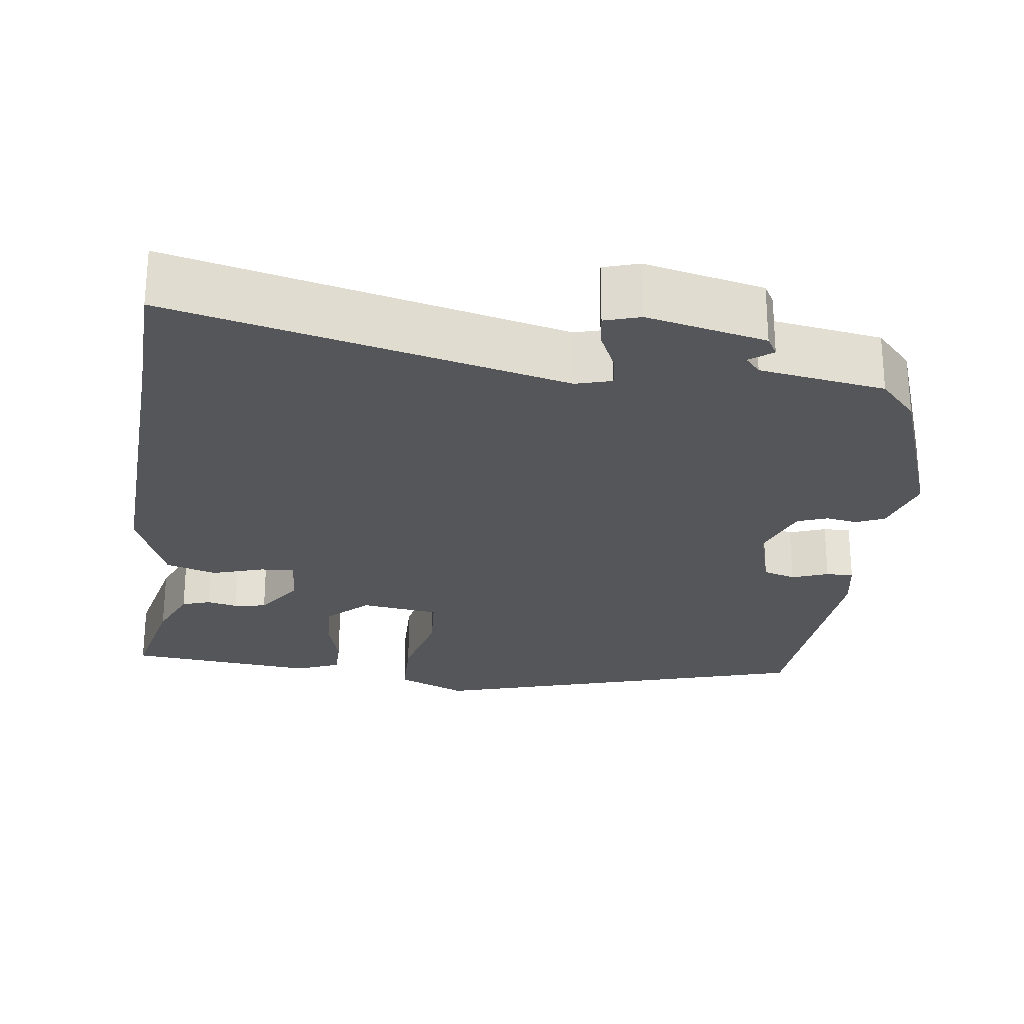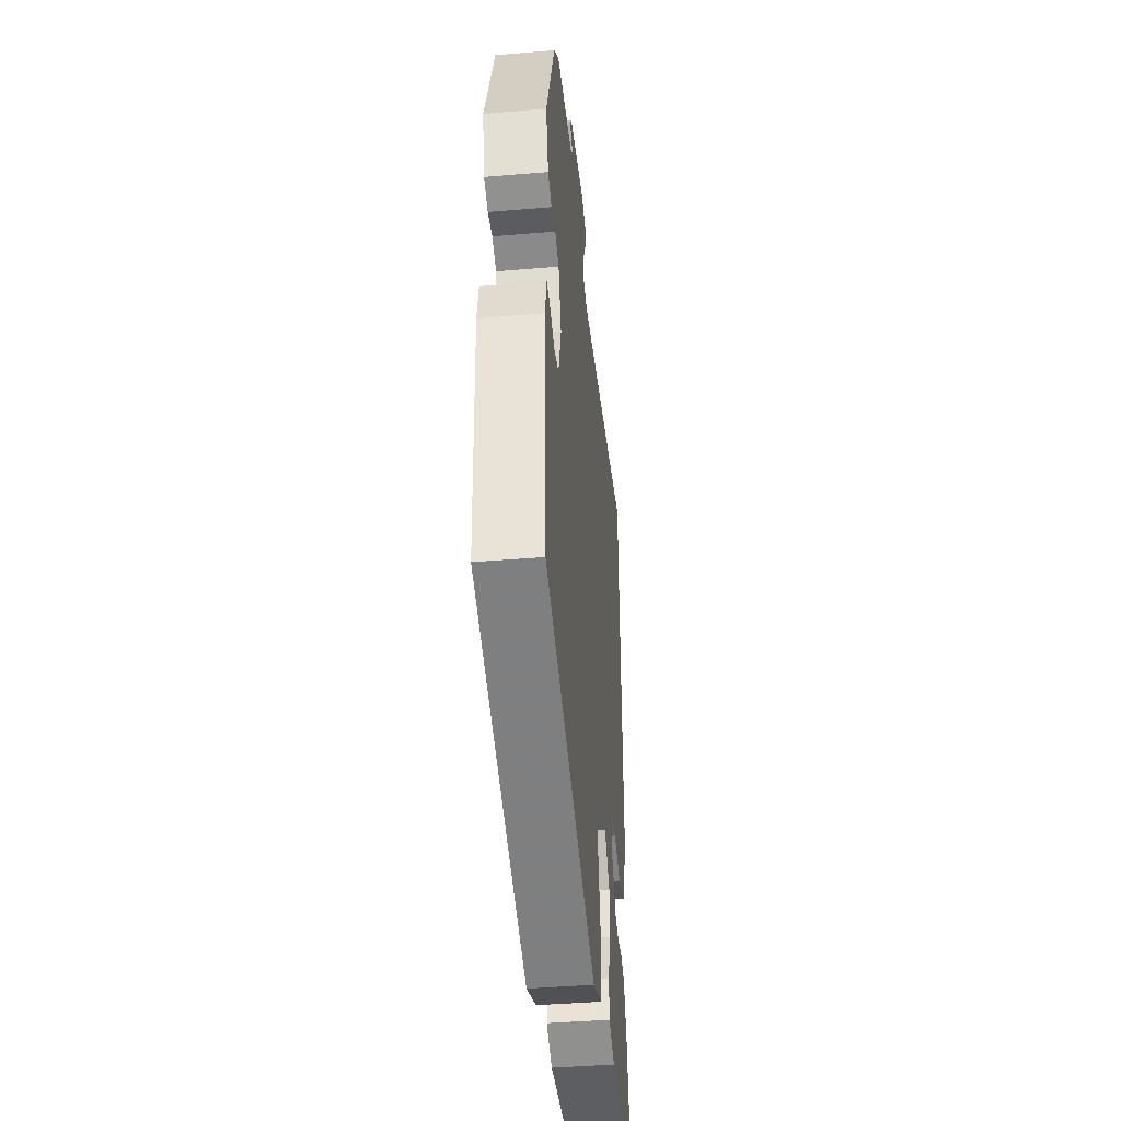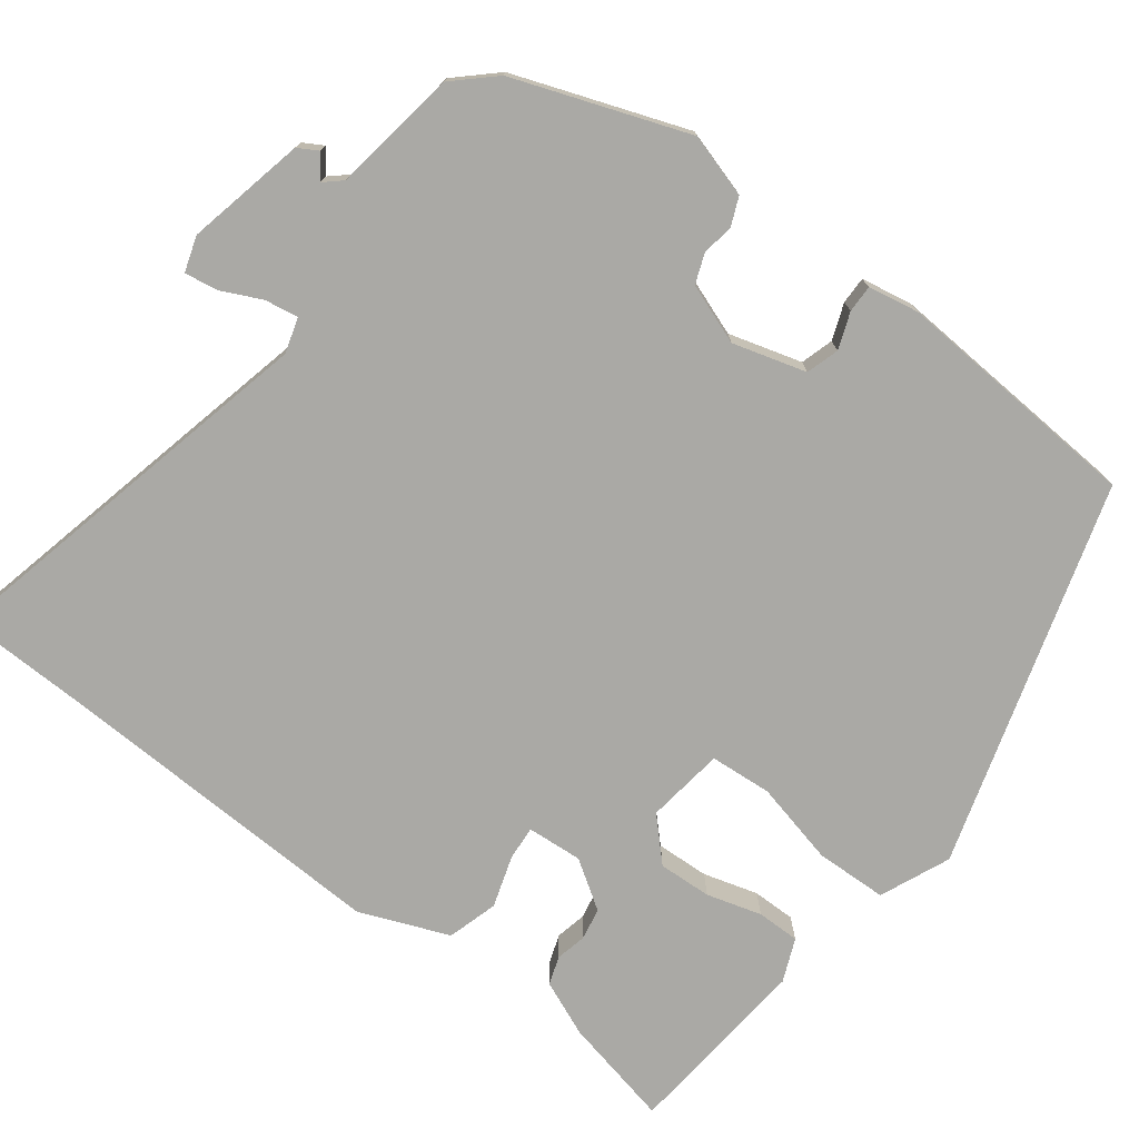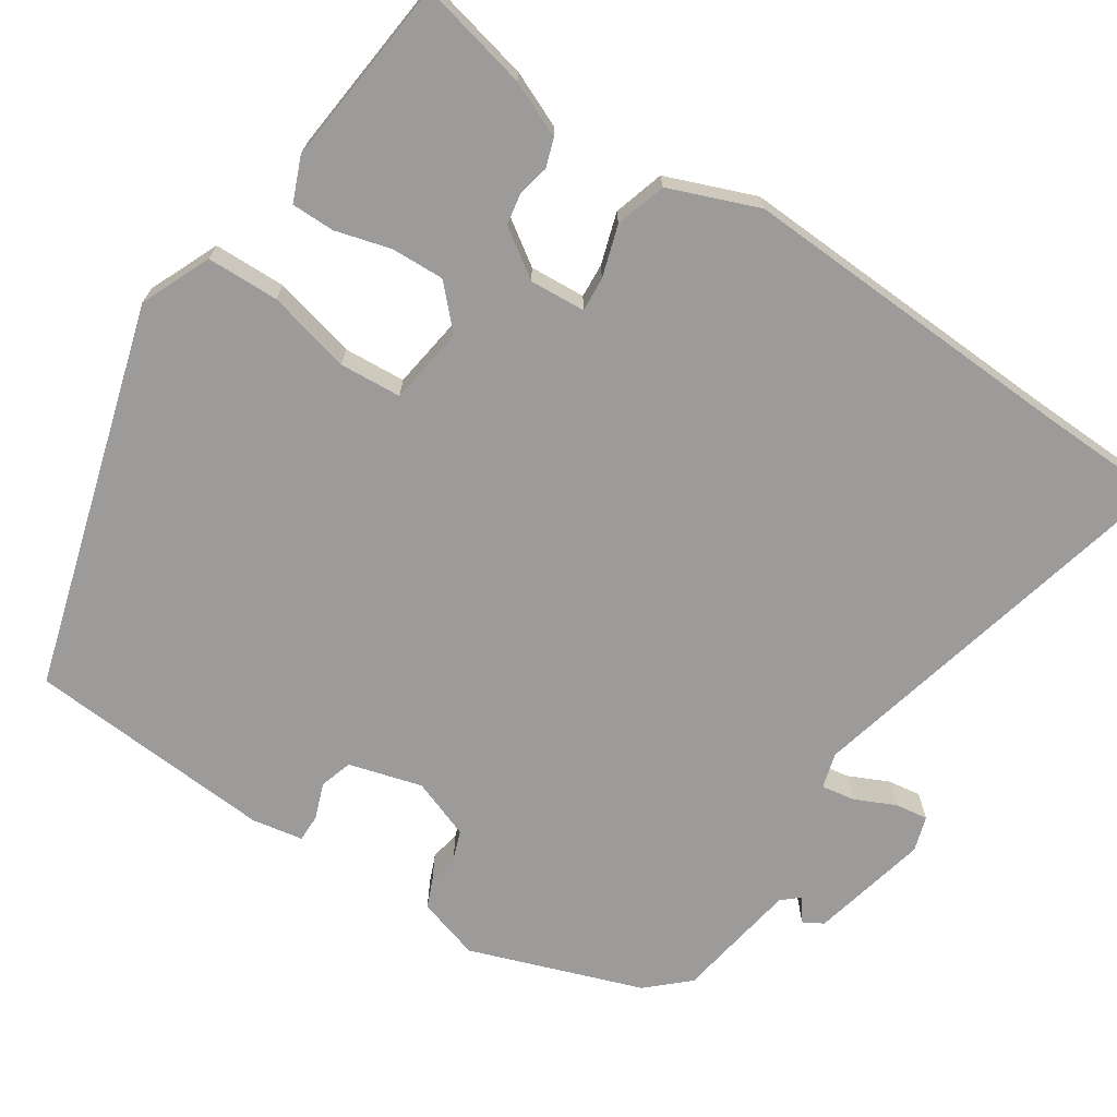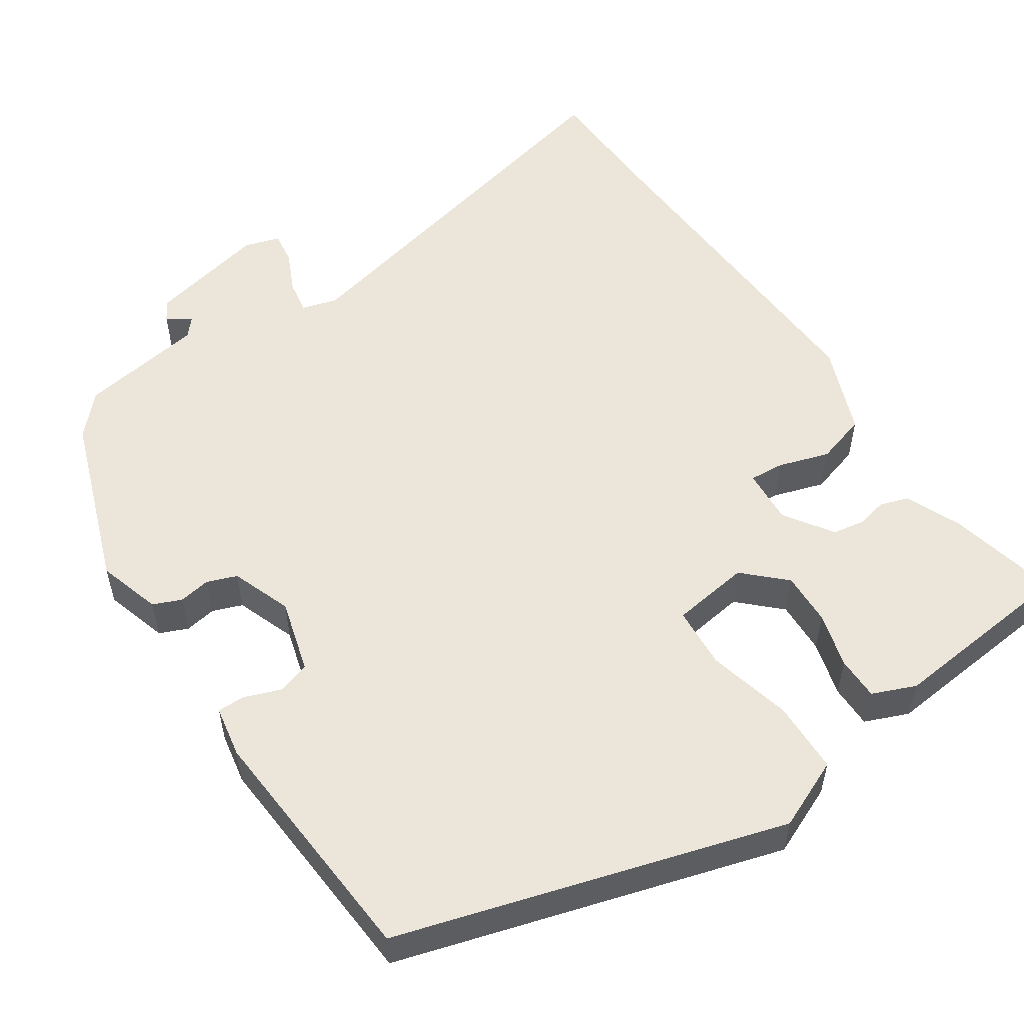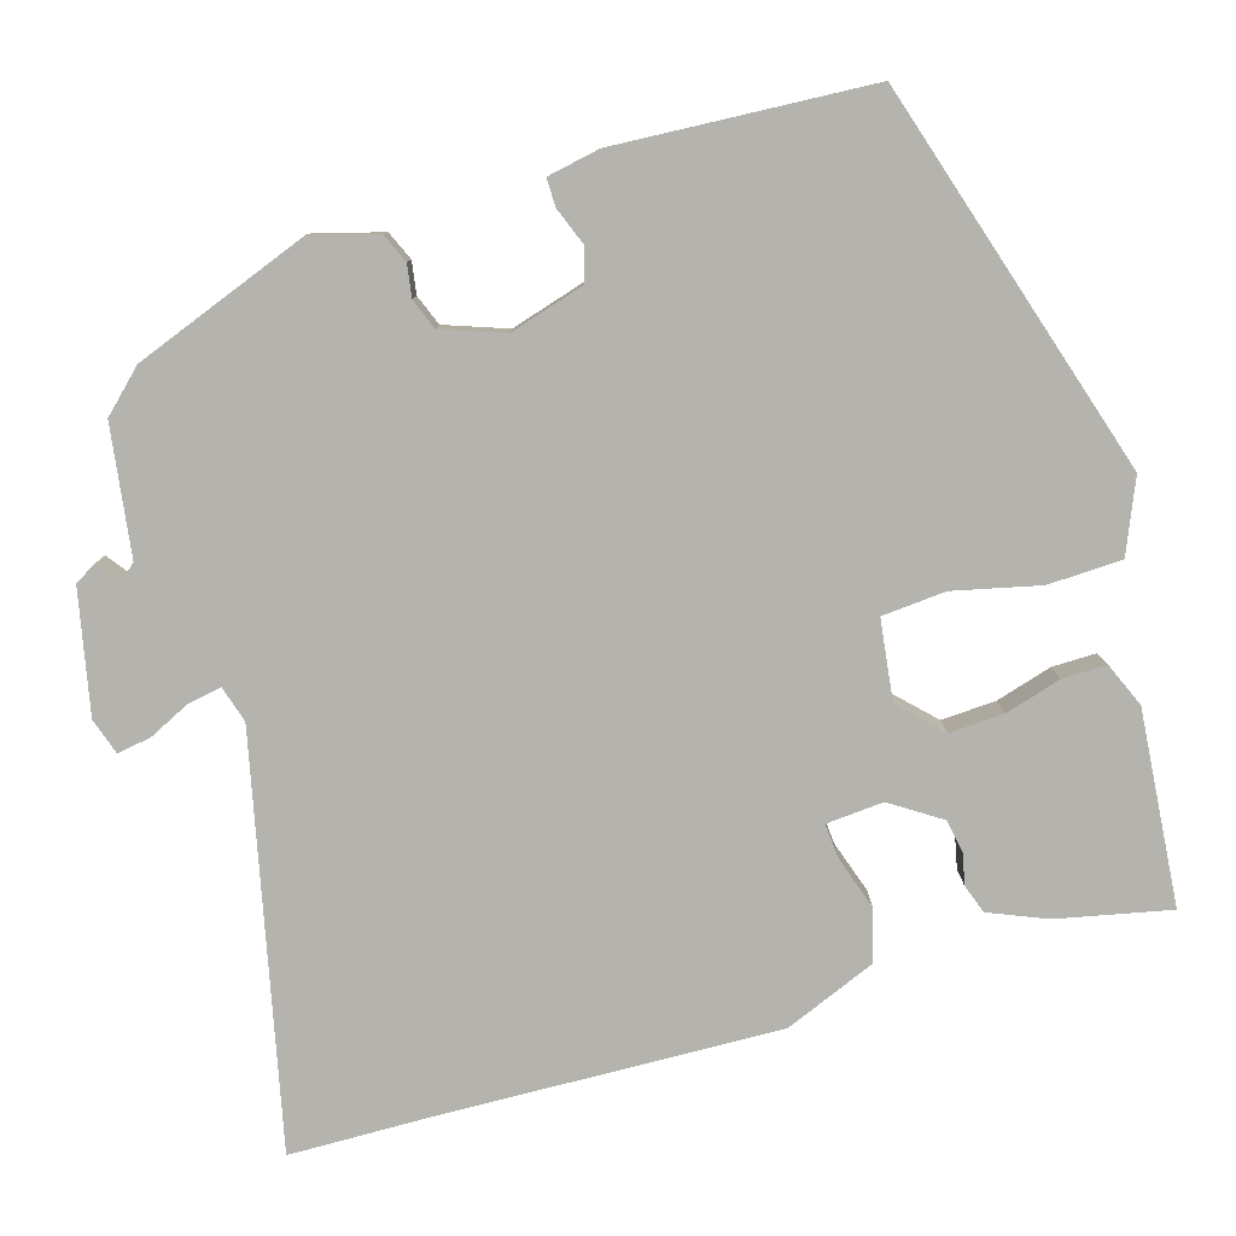
<metadata>
{"format":"obj","ext":"obj","renderer":"f3d","projection":"perspective","resolution":1024,"background":"white","views":[{"elev":-25.4,"azim":-8.6,"up":"+Y"},{"elev":-42.4,"azim":95.7,"up":"+Z"},{"elev":-75.4,"azim":52.1,"up":"+Y"},{"elev":-69.8,"azim":-124.6,"up":"+Y"},{"elev":54.4,"azim":145.1,"up":"+Y"},{"elev":-79.9,"azim":106.1,"up":"+Y"}]}
</metadata>
<code>
v 0.486 0.07 -0.38
v -0.001 0.07 -0.534
v -0.091 0.07 -0.497
v -0.095 0.07 -0.405
v -0.071 0.07 -0.298
v -0.078 0.07 -0.219
v -0.178 0.07 -0.207
v -0.228 0.07 -0.257
v -0.224 0.07 -0.325
v -0.203 0.07 -0.395
v -0.202 0.07 -0.45
v -0.257 0.07 -0.474
v -0.499 0.07 -0.455
v -0.47 0.07 -0.314
v -0.441 0.07 -0.243
v -0.405 0.07 -0.23
v -0.366 0.07 -0.238
v -0.325 0.07 -0.23
v -0.285 0.07 -0.168
v -0.291 0.07 -0.097
v -0.335 0.07 -0.101
v -0.4 0.07 -0.123
v -0.465 0.07 -0.105
v -0.512 0.07 0.008
v -0.501 0.07 0.437
v -0.499 0.07 0.607
v 0.004 0.07 0.498
v 0.049 0.07 0.512
v 0.041 0.07 0.555
v 0.016 0.07 0.606
v 0.009 0.07 0.648
v 0.054 0.07 0.663
v 0.206 0.07 0.632
v 0.221 0.07 0.607
v 0.192 0.07 0.585
v 0.212 0.07 0.563
v 0.372 0.07 0.541
v 0.42 0.07 0.491
v 0.503 0.07 0.272
v 0.48 0.07 0.191
v 0.444 0.07 0.175
v 0.404 0.07 0.181
v 0.366 0.07 0.166
v 0.339 0.07 0.089
v 0.367 0.07 -0.004
v 0.409 0.07 -0.016
v 0.455 0.07 0.002
v 0.49 0.07 0.003
v 0.503 0.07 -0.062
v 0.486 0 -0.38
v -0.001 0 -0.534
v -0.091 0 -0.497
v -0.095 0 -0.405
v -0.071 0 -0.298
v -0.078 0 -0.219
v -0.178 0 -0.207
v -0.228 0 -0.257
v -0.224 0 -0.325
v -0.203 0 -0.395
v -0.202 0 -0.45
v -0.257 0 -0.474
v -0.499 0 -0.455
v -0.47 0 -0.314
v -0.441 0 -0.243
v -0.405 0 -0.23
v -0.366 0 -0.238
v -0.325 0 -0.23
v -0.285 0 -0.168
v -0.291 0 -0.097
v -0.335 0 -0.101
v -0.4 0 -0.123
v -0.465 0 -0.105
v -0.512 0 0.008
v -0.501 0 0.437
v -0.499 0 0.607
v 0.004 0 0.498
v 0.049 0 0.512
v 0.041 0 0.555
v 0.016 0 0.606
v 0.009 0 0.648
v 0.054 0 0.663
v 0.206 0 0.632
v 0.221 0 0.607
v 0.192 0 0.585
v 0.212 0 0.563
v 0.372 0 0.541
v 0.42 0 0.491
v 0.503 0 0.272
v 0.48 0 0.191
v 0.444 0 0.175
v 0.404 0 0.181
v 0.366 0 0.166
v 0.339 0 0.089
v 0.367 0 -0.004
v 0.409 0 -0.016
v 0.455 0 0.002
v 0.49 0 0.003
v 0.503 0 -0.062
f 46 47 48 49
f 45 46 49 1
f 39 40 41 42
f 39 42 43
f 36 37 38 39
f 36 39 43
f 35 36 43 44
f 33 34 35
f 32 33 35
f 29 30 31 32
f 28 29 32 35
f 25 26 27
f 23 24 25 27
f 21 22 23 27
f 20 21 27 28
f 19 20 28 35
f 14 15 16 17
f 14 17 18
f 13 14 18
f 12 13 18
f 9 10 11 12
f 8 9 12 18
f 7 8 18 19
f 2 3 4 5
f 45 1 2 5
f 44 45 5 6
f 19 35 44
f 6 7 19 44
f 98 97 96 95
f 50 98 95 94
f 91 90 89 88
f 92 91 88
f 88 87 86 85
f 92 88 85
f 93 92 85 84
f 84 83 82
f 84 82 81
f 81 80 79 78
f 84 81 78 77
f 76 75 74
f 76 74 73 72
f 76 72 71 70
f 77 76 70 69
f 84 77 69 68
f 66 65 64 63
f 67 66 63
f 67 63 62
f 67 62 61
f 61 60 59 58
f 67 61 58 57
f 68 67 57 56
f 54 53 52 51
f 54 51 50 94
f 55 54 94 93
f 93 84 68
f 93 68 56 55
f 1 50 51 2
f 2 51 52 3
f 3 52 53 4
f 4 53 54 5
f 5 54 55 6
f 6 55 56 7
f 7 56 57 8
f 8 57 58 9
f 9 58 59 10
f 10 59 60 11
f 11 60 61 12
f 12 61 62 13
f 13 62 63 14
f 14 63 64 15
f 15 64 65 16
f 16 65 66 17
f 17 66 67 18
f 18 67 68 19
f 19 68 69 20
f 20 69 70 21
f 21 70 71 22
f 22 71 72 23
f 23 72 73 24
f 24 73 74 25
f 25 74 75 26
f 26 75 76 27
f 27 76 77 28
f 28 77 78 29
f 29 78 79 30
f 30 79 80 31
f 31 80 81 32
f 32 81 82 33
f 33 82 83 34
f 34 83 84 35
f 35 84 85 36
f 36 85 86 37
f 37 86 87 38
f 38 87 88 39
f 39 88 89 40
f 40 89 90 41
f 41 90 91 42
f 42 91 92 43
f 43 92 93 44
f 44 93 94 45
f 45 94 95 46
f 46 95 96 47
f 47 96 97 48
f 48 97 98 49
f 49 98 50 1

</code>
